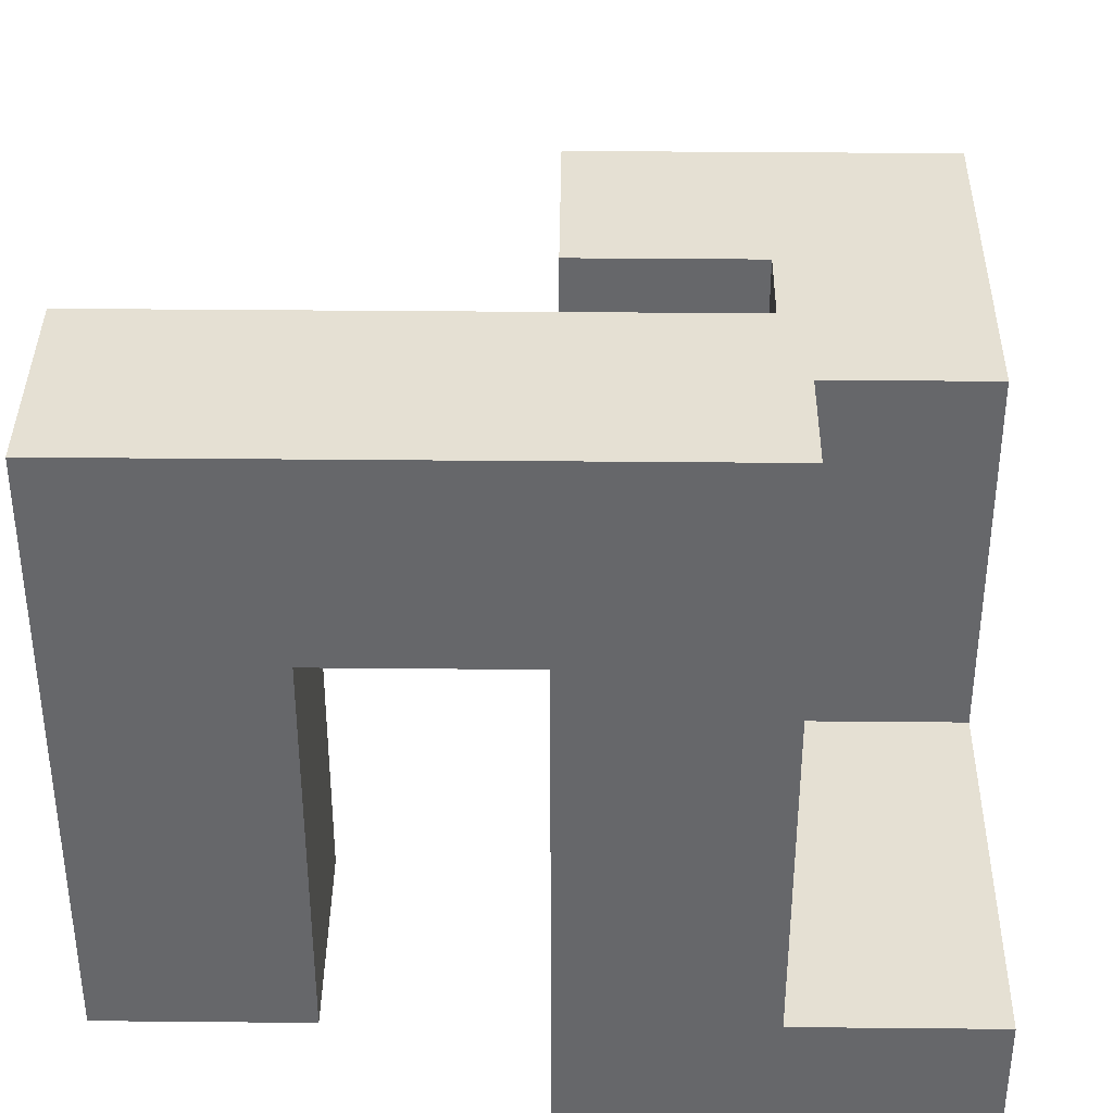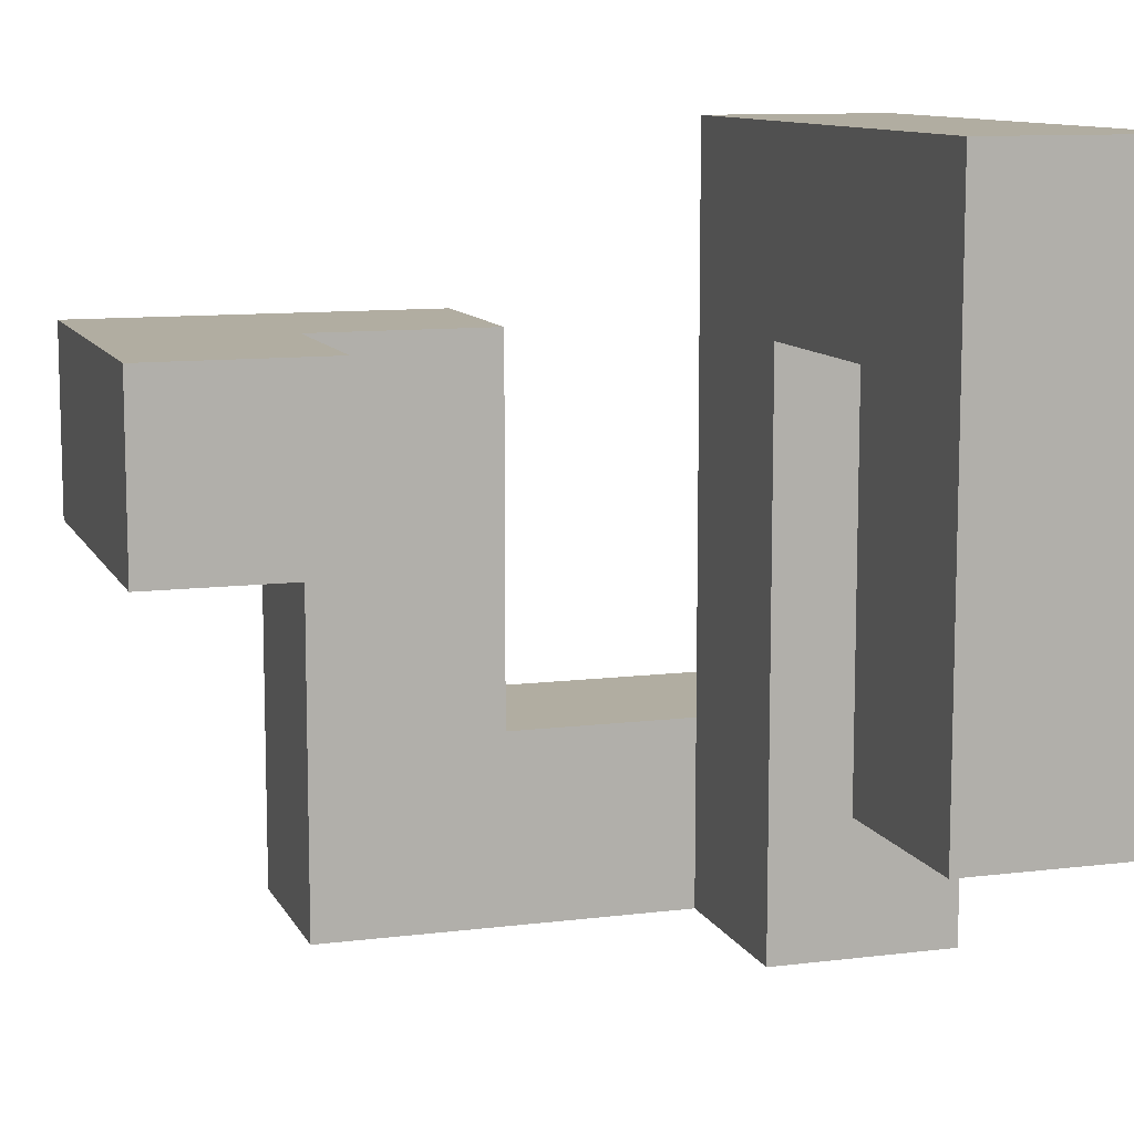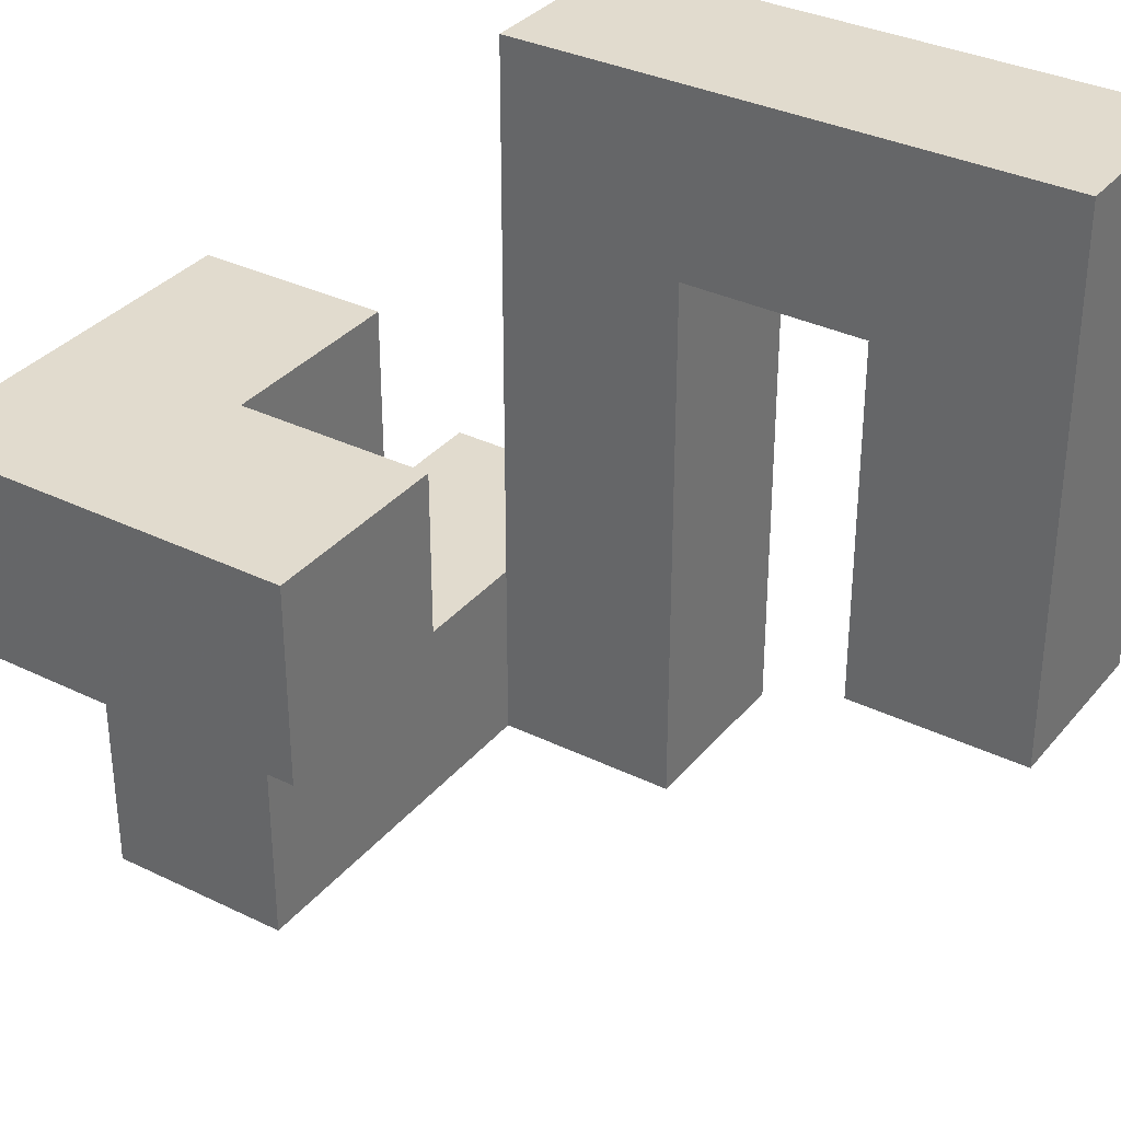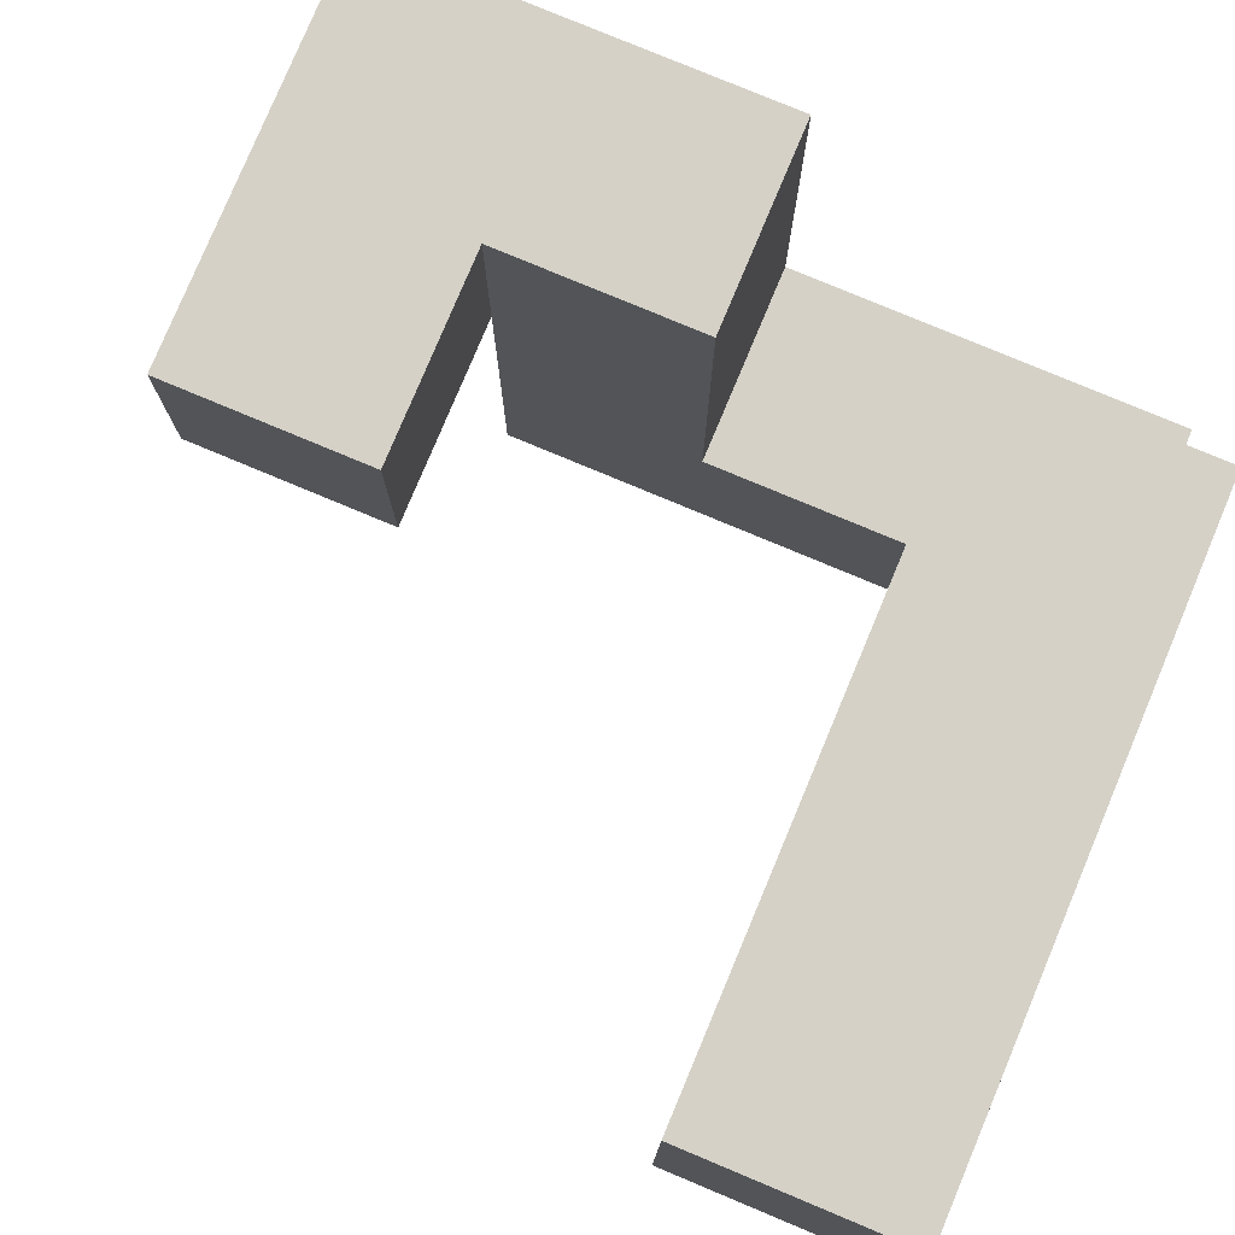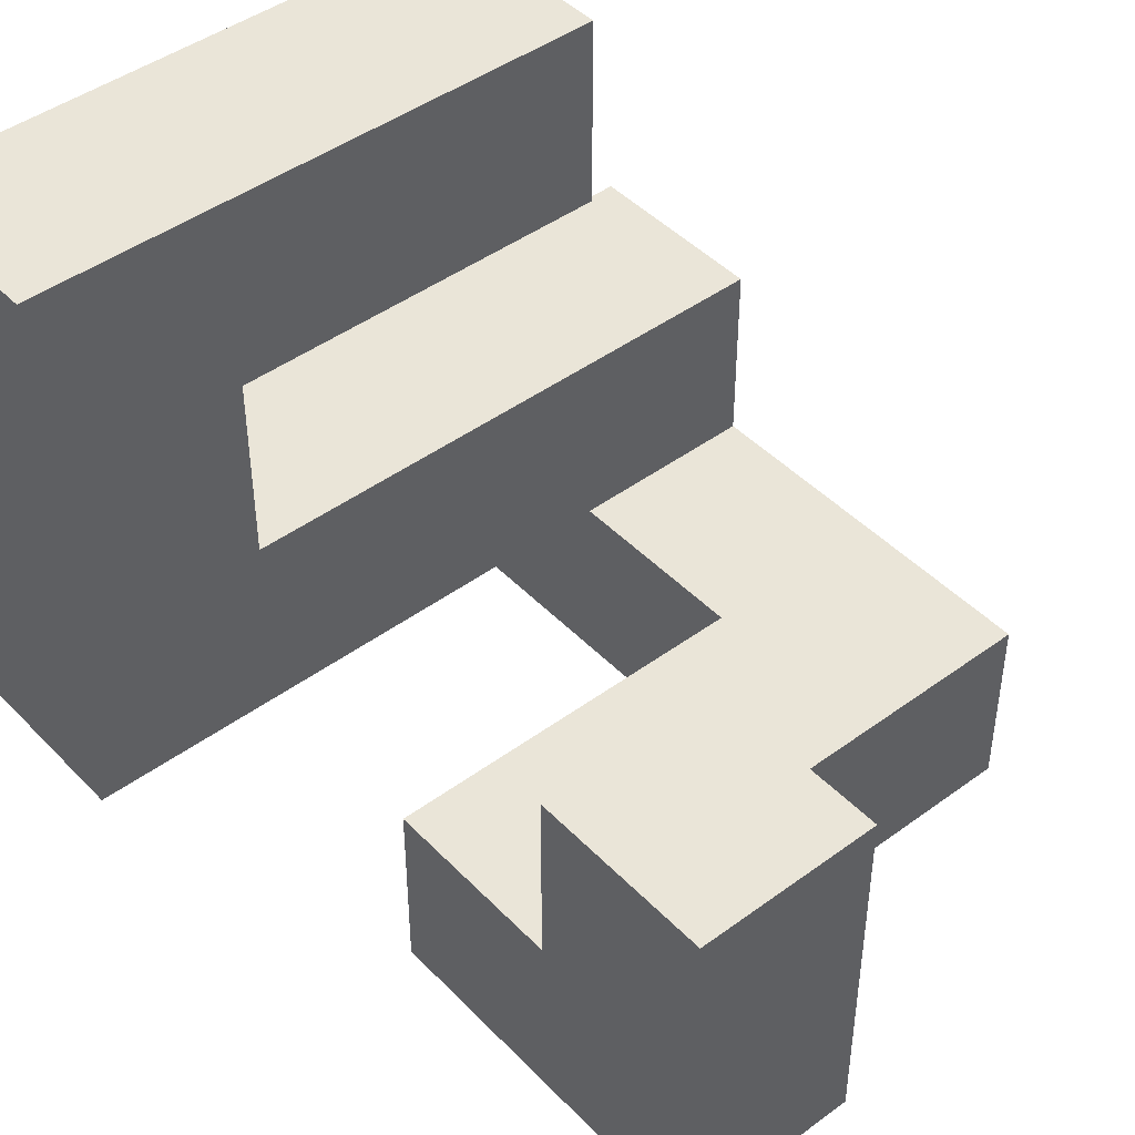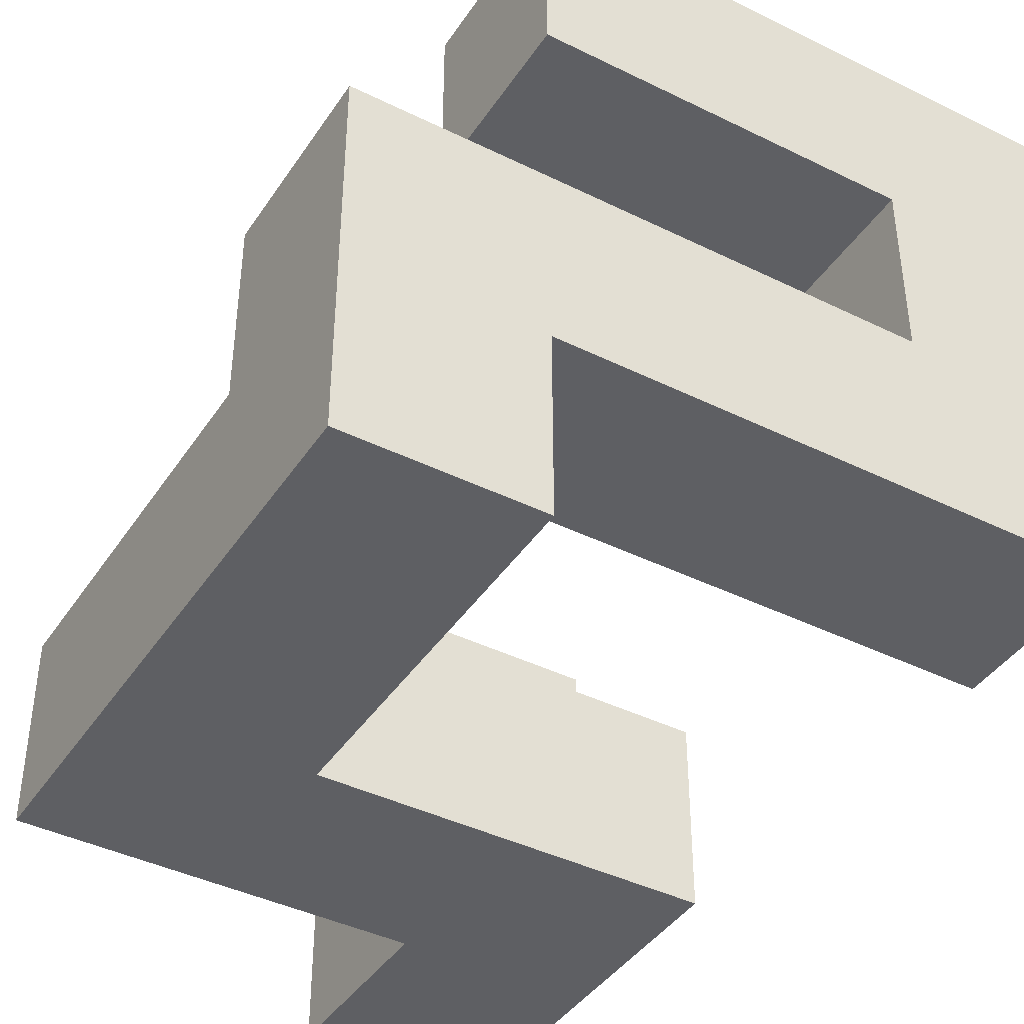
<metadata>
{"format":"obj","ext":"obj","renderer":"f3d","projection":"perspective","resolution":1024,"background":"white","views":[{"elev":37.9,"azim":-89.3,"up":"+Z"},{"elev":10.4,"azim":162.4,"up":"+Z"},{"elev":33.9,"azim":123.5,"up":"+Z"},{"elev":78.7,"azim":-157.3,"up":"+Z"},{"elev":45.0,"azim":49.6,"up":"+Y"},{"elev":-41.6,"azim":-120.8,"up":"+Y"}]}
</metadata>
<code>
v -1 -1 -1
v -1 -1 -0.5
v -1 -0.5 -0.5
v -1 -0.5 -1
v -0.5 -1 -1
v -0.5 -1 -0.5
v -0.5 -0.5 -1
v -0.5 -0.5 -0.5
v 0 -1 -1
v 0 -1 -0.5
v 0 -0.5 -0.5
v 0 -0.5 -1
v 0.5 -1 -1
v 0.5 -0.5 -1
v 0.5 -0.5 -0.5
v 0.5 -1 -0.5
v -1 0 -0.5
v -1 0 -1
v -0.5 0 -1
v -0.5 0 -0.5
v 0 -1 0
v 0 -0.5 0
v 0.5 -0.5 0
v 0.5 -1 0
v -1 -0.5 0
v -1 0 0
v -0.5 0 0
v -0.5 -0.5 0
v -1 0.5 -0.5
v -1 0.5 0
v -1 1 0
v -1 1 -0.5
v -0.5 0.5 -0.5
v -0.5 1 -0.5
v -0.5 1 0
v -0.5 0.5 0
v 0 -1 0.5
v 0 -0.5 0.5
v 0.5 -1 0.5
v 0.5 -0.5 0.5
v 1 -1 0
v 1 -0.5 0
v 1 -0.5 0.5
v 1 -1 0.5
v -1 -0.5 0.5
v -1 0 0.5
v -0.5 0 0.5
v -0.5 -0.5 0.5
v 0.5 0 0.5
v 0.5 0 0
v 1 0 0
v 1 0 0.5
v -1 0.5 0.5
v -1 1 0.5
v -0.5 1 0.5
v -0.5 0.5 0.5
v -1 -0.5 1
v -1 0 1
v -0.5 0 1
v -0.5 -0.5 1
v -1 0.5 1
v -0.5 0.5 1
v -1 1 1
v -0.5 1 1
f 1 2 3
f 1 3 4
f 1 5 6
f 1 6 2
f 1 4 7
f 1 7 5
f 2 6 8
f 2 8 3
f 5 9 10
f 5 10 6
f 7 8 11
f 7 11 12
f 5 7 12
f 5 12 9
f 6 10 11
f 6 11 8
f 13 14 15
f 13 15 16
f 9 13 16
f 9 16 10
f 12 11 15
f 12 15 14
f 9 12 14
f 9 14 13
f 4 3 17
f 4 17 18
f 7 19 20
f 7 20 8
f 18 17 20
f 18 20 19
f 4 18 19
f 4 19 7
f 10 21 22
f 10 22 11
f 16 15 23
f 16 23 24
f 10 16 24
f 10 24 21
f 11 22 23
f 11 23 15
f 3 25 26
f 3 26 17
f 8 20 27
f 8 27 28
f 3 8 28
f 3 28 25
f 17 26 27
f 17 27 20
f 29 30 31
f 29 31 32
f 33 34 35
f 33 35 36
f 29 33 36
f 29 36 30
f 32 31 35
f 32 35 34
f 29 32 34
f 29 34 33
f 21 37 38
f 21 38 22
f 21 24 39
f 21 39 37
f 22 38 40
f 22 40 23
f 37 39 40
f 37 40 38
f 41 42 43
f 41 43 44
f 24 41 44
f 24 44 39
f 24 23 42
f 24 42 41
f 39 44 43
f 39 43 40
f 25 45 46
f 25 46 26
f 28 27 47
f 28 47 48
f 25 28 48
f 25 48 45
f 26 46 47
f 26 47 27
f 23 40 49
f 23 49 50
f 42 51 52
f 42 52 43
f 50 49 52
f 50 52 51
f 23 50 51
f 23 51 42
f 40 43 52
f 40 52 49
f 30 53 54
f 30 54 31
f 36 35 55
f 36 55 56
f 30 36 56
f 30 56 53
f 31 54 55
f 31 55 35
f 45 57 58
f 45 58 46
f 48 47 59
f 48 59 60
f 45 48 60
f 45 60 57
f 57 60 59
f 57 59 58
f 46 58 61
f 46 61 53
f 47 56 62
f 47 62 59
f 46 53 56
f 46 56 47
f 58 59 62
f 58 62 61
f 53 61 63
f 53 63 54
f 56 55 64
f 56 64 62
f 54 63 64
f 54 64 55
f 61 62 64
f 61 64 63

</code>
